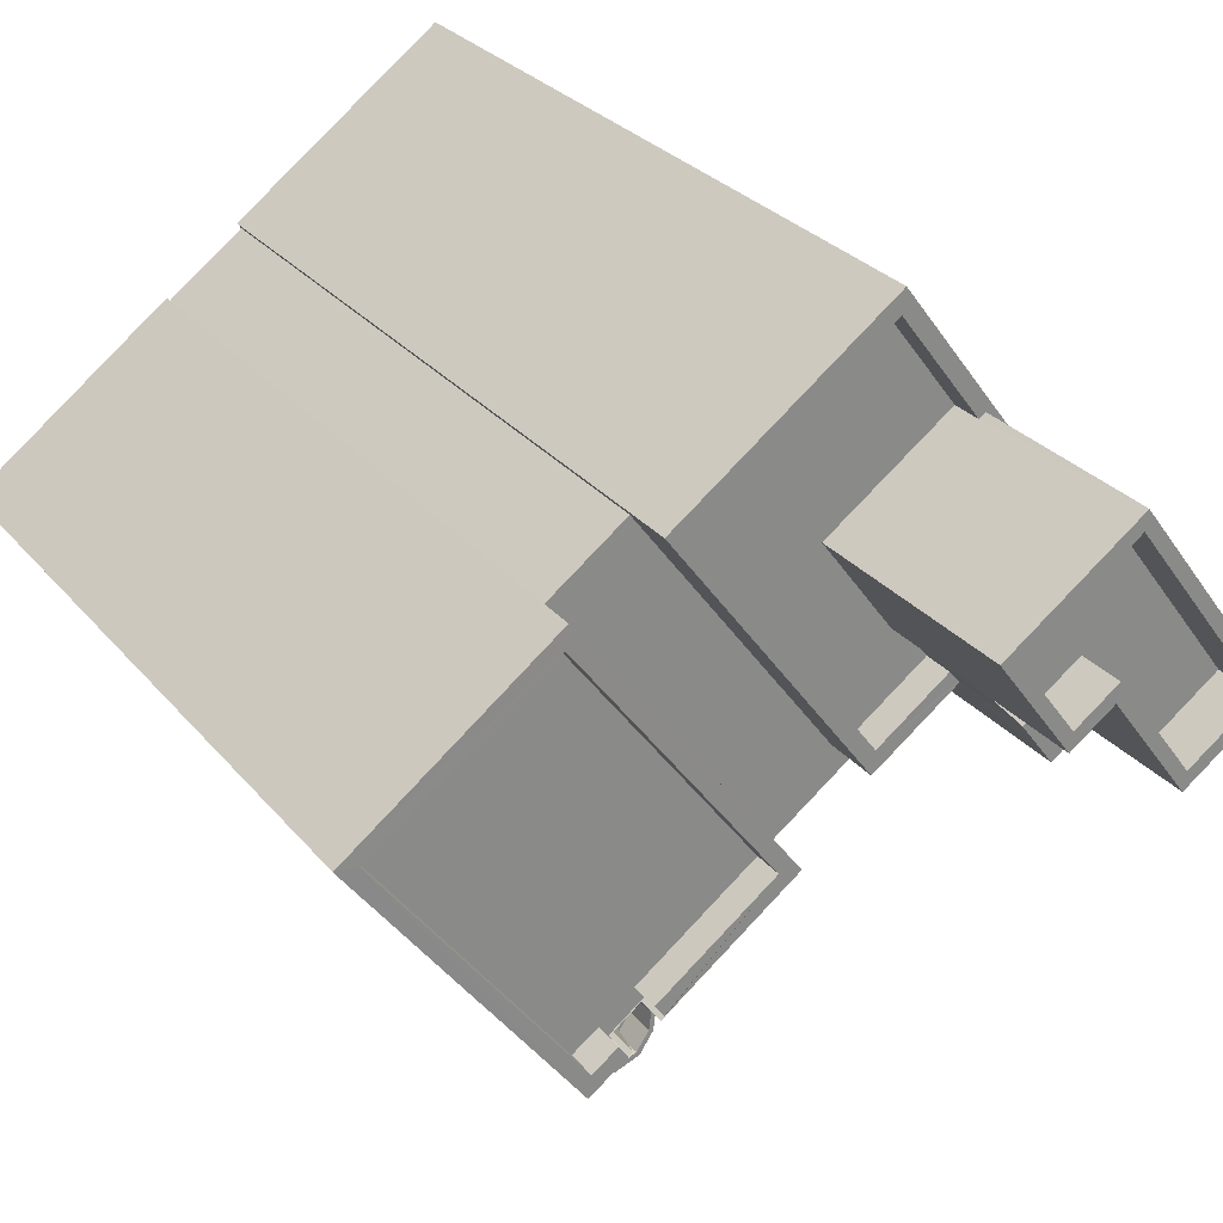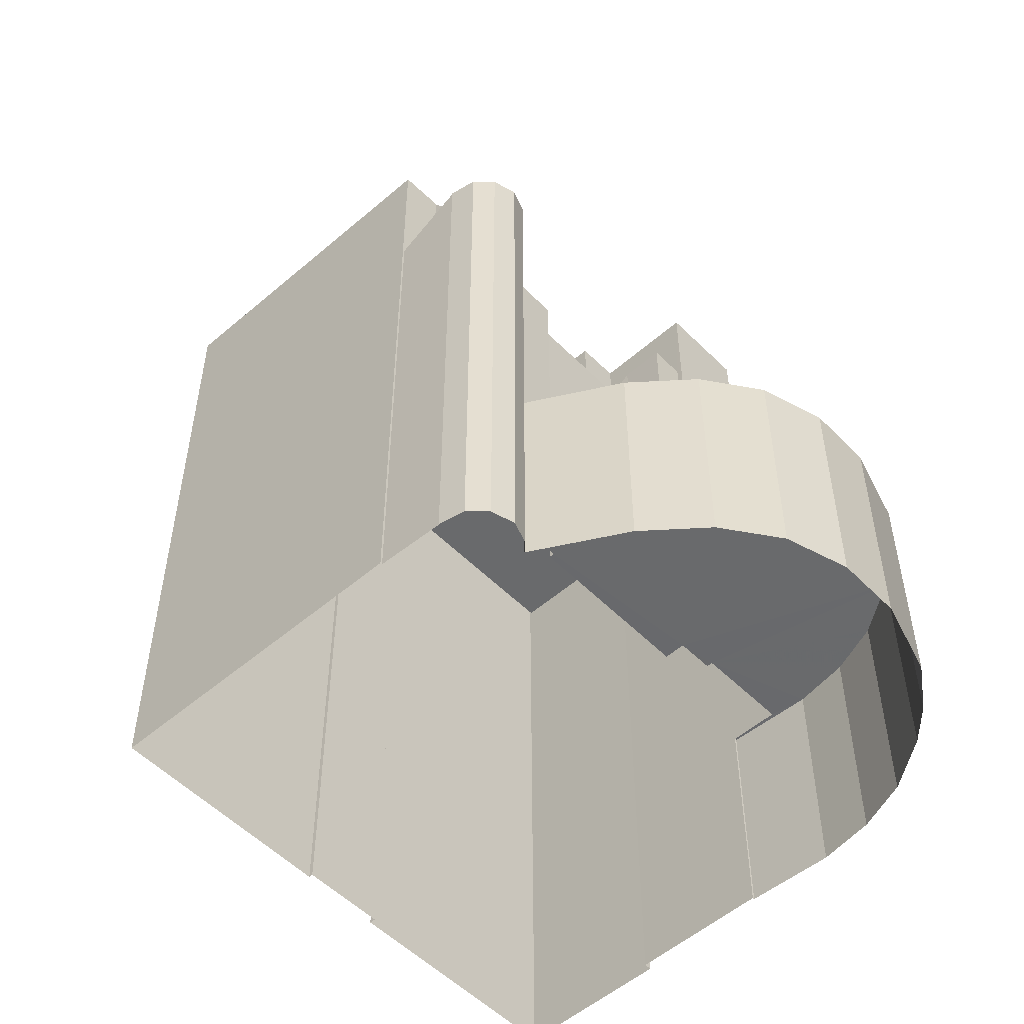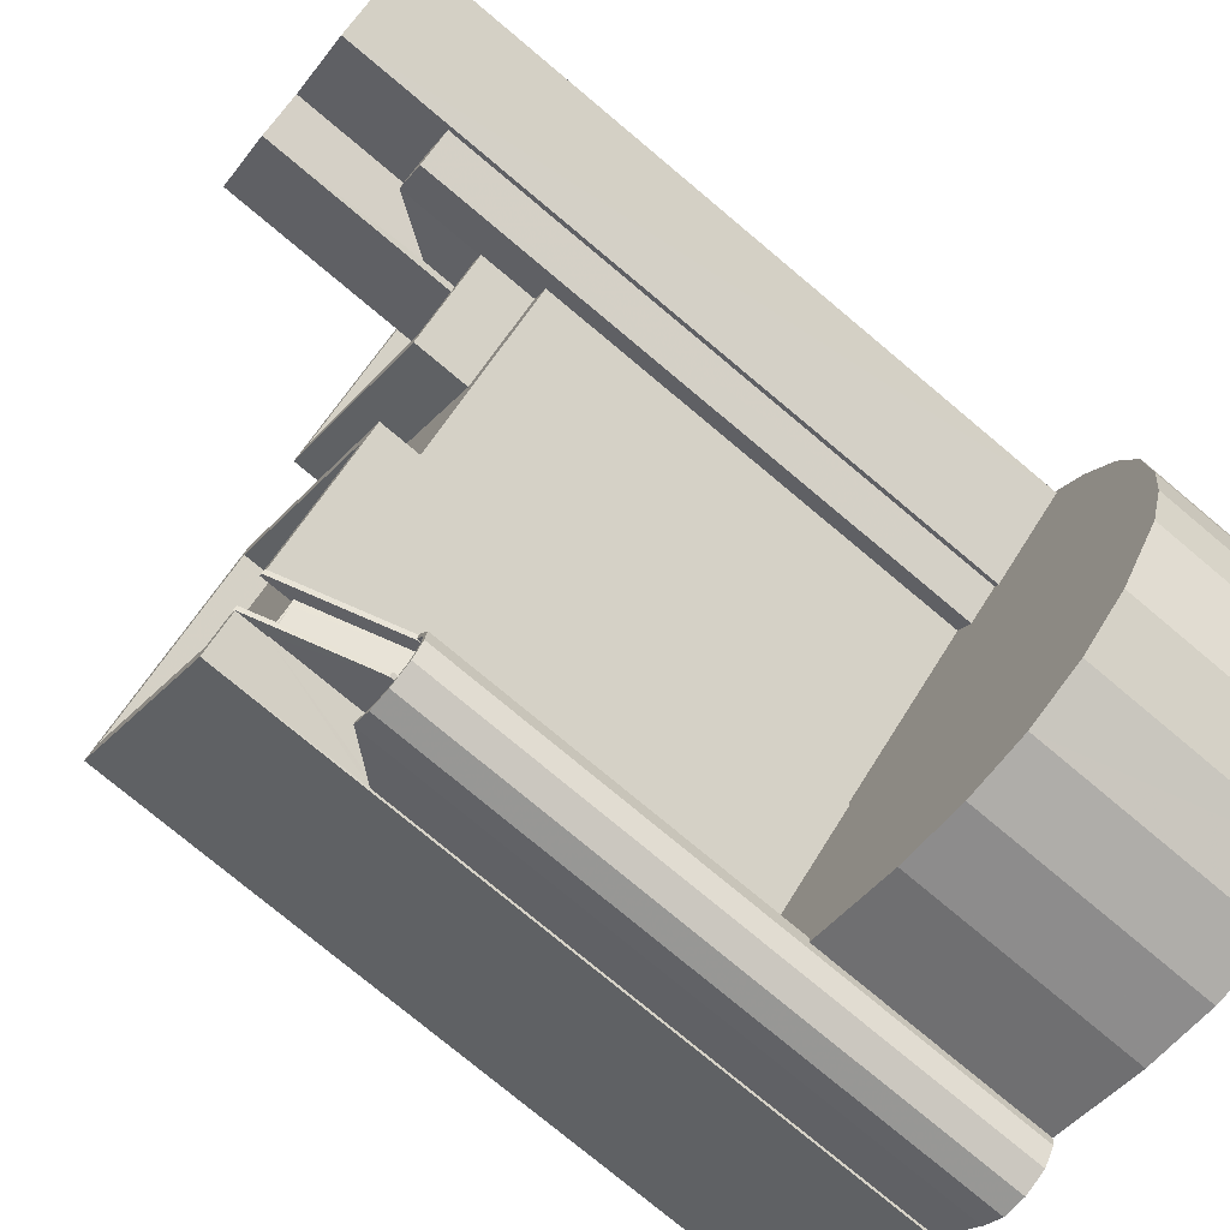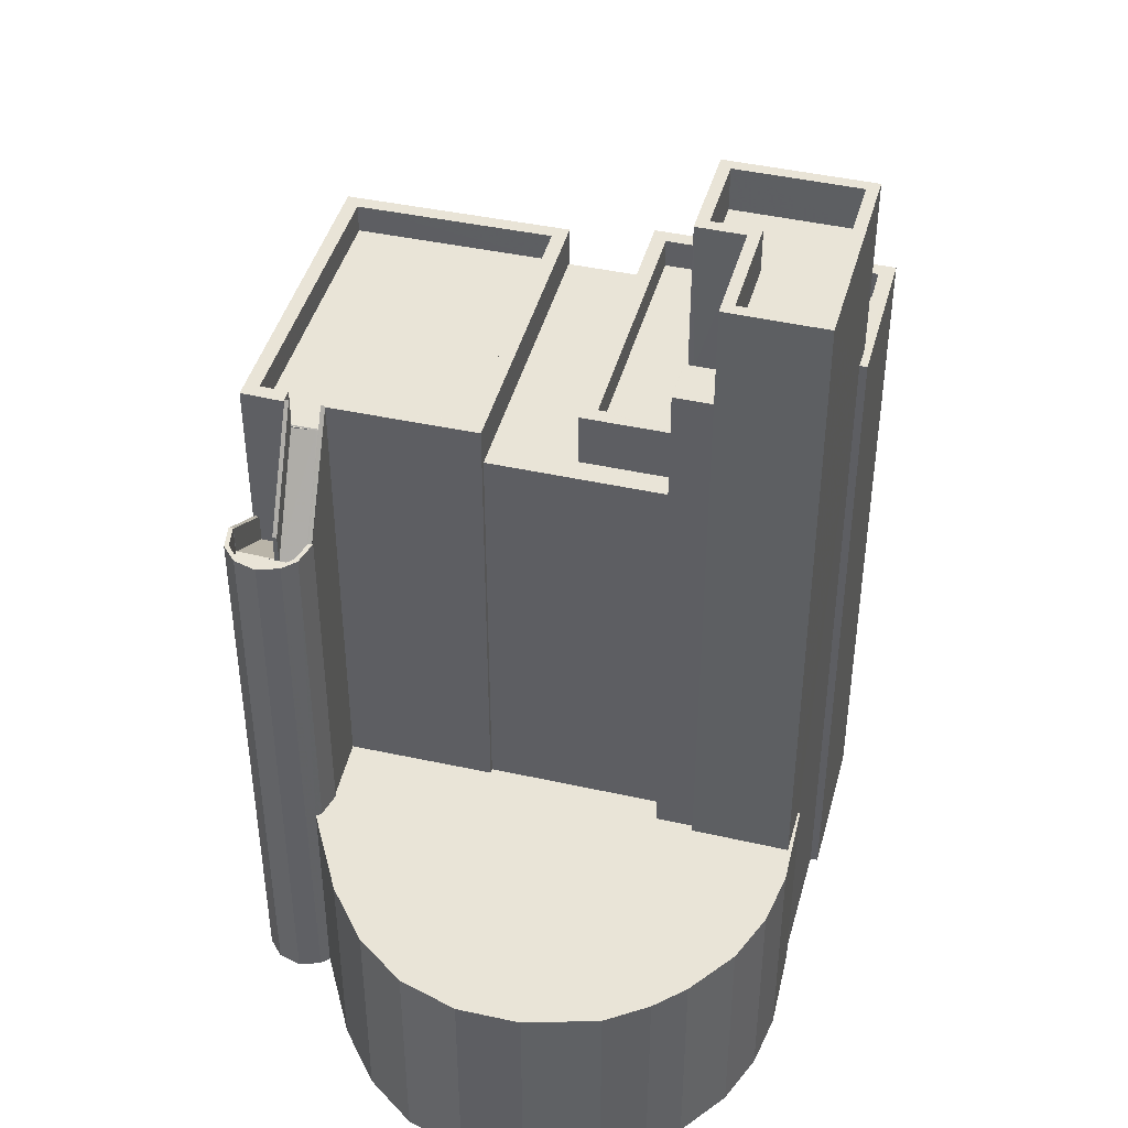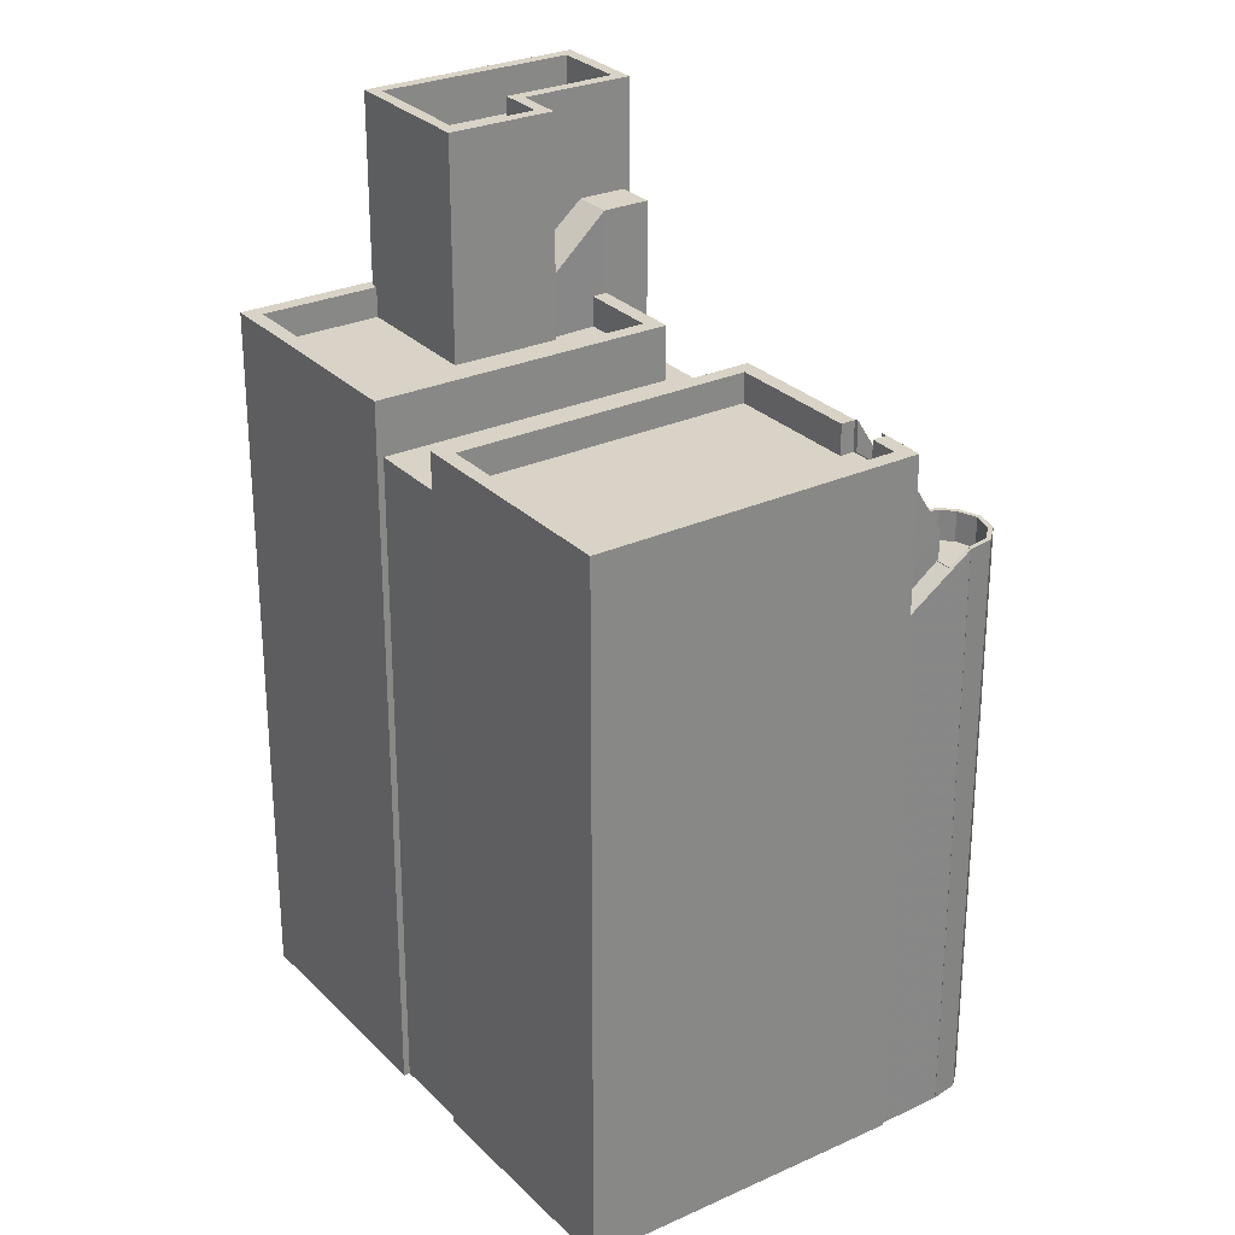
<metadata>
{"format":"obj","ext":"obj","renderer":"f3d","projection":"perspective","resolution":1024,"background":"white","views":[{"elev":27.3,"azim":-30.2,"up":"+Y"},{"elev":-52.9,"azim":-10.0,"up":"+Z"},{"elev":-76.2,"azim":50.0,"up":"+Y"},{"elev":43.0,"azim":51.9,"up":"+Z"},{"elev":28.0,"azim":-87.3,"up":"+Z"}]}
</metadata>
<code>
v -1.132e+04 -3.761e+04 31.93
v -1.132e+04 -3.761e+04 31.93
v -1.132e+04 -3.761e+04 31.93
v -1.132e+04 -3.761e+04 31.93
v -1.131e+04 -3.76e+04 31.93
v -1.132e+04 -3.761e+04 31.93
v -1.133e+04 -3.761e+04 31.93
v -1.133e+04 -3.761e+04 31.93
v -1.133e+04 -3.761e+04 31.93
v -1.131e+04 -3.76e+04 31.93
v -1.131e+04 -3.76e+04 31.93
v -1.133e+04 -3.761e+04 31.93
v -1.133e+04 -3.761e+04 31.93
v -1.133e+04 -3.761e+04 31.93
v -1.133e+04 -3.761e+04 31.93
v -1.132e+04 -3.759e+04 31.93
v -1.134e+04 -3.76e+04 31.93
v -1.133e+04 -3.76e+04 31.93
v -1.133e+04 -3.76e+04 31.93
v -1.131e+04 -3.76e+04 31.93
v -1.131e+04 -3.76e+04 31.93
v -1.133e+04 -3.759e+04 31.93
v -1.133e+04 -3.759e+04 31.93
v -1.132e+04 -3.758e+04 31.93
v -1.133e+04 -3.759e+04 31.93
v -1.133e+04 -3.759e+04 31.93
v -1.131e+04 -3.76e+04 31.93
v -1.132e+04 -3.759e+04 31.93
v -1.132e+04 -3.759e+04 31.93
v -1.132e+04 -3.759e+04 31.93
v -1.133e+04 -3.761e+04 50.6
v -1.133e+04 -3.761e+04 50.6
v -1.133e+04 -3.761e+04 50.6
v -1.133e+04 -3.761e+04 50.6
v -1.133e+04 -3.761e+04 50.6
v -1.133e+04 -3.761e+04 50.6
v -1.133e+04 -3.761e+04 50.6
v -1.133e+04 -3.761e+04 50.6
v -1.133e+04 -3.761e+04 50.6
v -1.133e+04 -3.761e+04 50.6
v -1.133e+04 -3.761e+04 50.6
v -1.133e+04 -3.761e+04 50.6
v -1.133e+04 -3.761e+04 50.6
v -1.133e+04 -3.761e+04 50.6
v -1.133e+04 -3.761e+04 50.6
v -1.133e+04 -3.761e+04 50.6
v -1.133e+04 -3.761e+04 50.6
v -1.133e+04 -3.761e+04 50.6
v -1.133e+04 -3.761e+04 51.6
v -1.133e+04 -3.761e+04 51.6
v -1.133e+04 -3.761e+04 51.6
v -1.133e+04 -3.761e+04 51.6
v -1.133e+04 -3.761e+04 51.6
v -1.133e+04 -3.76e+04 51.6
v -1.133e+04 -3.761e+04 51.6
v -1.133e+04 -3.761e+04 51.6
v -1.133e+04 -3.761e+04 51.6
v -1.133e+04 -3.761e+04 51.6
v -1.133e+04 -3.761e+04 51.6
v -1.133e+04 -3.761e+04 51.6
v -1.133e+04 -3.761e+04 51.6
v -1.133e+04 -3.761e+04 51.6
v -1.133e+04 -3.761e+04 51.6
v -1.133e+04 -3.761e+04 51.6
v -1.133e+04 -3.761e+04 50.57
v -1.133e+04 -3.76e+04 49.08
v -1.133e+04 -3.761e+04 50.58
v -1.133e+04 -3.76e+04 49.09
v -1.133e+04 -3.76e+04 49.08
v -1.133e+04 -3.761e+04 50.61
v -1.133e+04 -3.761e+04 51.58
v -1.133e+04 -3.76e+04 50.09
v -1.133e+04 -3.76e+04 50.09
v -1.133e+04 -3.761e+04 51.58
v -1.133e+04 -3.761e+04 51.59
v -1.133e+04 -3.761e+04 51.59
v -1.133e+04 -3.76e+04 54.26
v -1.133e+04 -3.76e+04 54.26
v -1.133e+04 -3.76e+04 54.29
v -1.133e+04 -3.76e+04 54.29
v -1.133e+04 -3.76e+04 54.21
v -1.133e+04 -3.761e+04 51.54
v -1.133e+04 -3.761e+04 51.54
v -1.133e+04 -3.76e+04 55.29
v -1.133e+04 -3.76e+04 55.29
v -1.133e+04 -3.761e+04 51.6
v -1.133e+04 -3.761e+04 51.59
v -1.133e+04 -3.76e+04 55.29
v -1.133e+04 -3.76e+04 55.3
v -1.133e+04 -3.76e+04 54.26
v -1.134e+04 -3.76e+04 54.25
v -1.133e+04 -3.76e+04 54.25
v -1.133e+04 -3.76e+04 54.26
v -1.133e+04 -3.76e+04 54.26
v -1.133e+04 -3.76e+04 54.26
v -1.133e+04 -3.76e+04 54.26
v -1.133e+04 -3.759e+04 54.26
v -1.133e+04 -3.76e+04 54.26
v -1.132e+04 -3.76e+04 54.26
v -1.133e+04 -3.76e+04 54.26
v -1.132e+04 -3.76e+04 55.26
v -1.133e+04 -3.759e+04 55.26
v -1.133e+04 -3.759e+04 55.26
v -1.133e+04 -3.76e+04 55.26
v -1.132e+04 -3.76e+04 55.26
v -1.133e+04 -3.76e+04 55.25
v -1.133e+04 -3.76e+04 55.26
v -1.133e+04 -3.76e+04 55.25
v -1.134e+04 -3.76e+04 55.25
v -1.134e+04 -3.76e+04 55.25
v -1.133e+04 -3.76e+04 55.26
v -1.133e+04 -3.76e+04 55.26
v -1.133e+04 -3.76e+04 55.26
v -1.133e+04 -3.76e+04 55.26
v -1.132e+04 -3.761e+04 39.76
v -1.132e+04 -3.761e+04 39.76
v -1.132e+04 -3.76e+04 39.76
v -1.133e+04 -3.761e+04 39.76
v -1.133e+04 -3.761e+04 39.76
v -1.132e+04 -3.761e+04 39.76
v -1.132e+04 -3.761e+04 39.76
v -1.133e+04 -3.76e+04 39.76
v -1.133e+04 -3.761e+04 39.76
v -1.133e+04 -3.76e+04 39.76
v -1.132e+04 -3.761e+04 39.76
v -1.132e+04 -3.76e+04 39.76
v -1.132e+04 -3.759e+04 39.76
v -1.132e+04 -3.759e+04 39.76
v -1.132e+04 -3.759e+04 39.76
v -1.131e+04 -3.76e+04 39.76
v -1.132e+04 -3.76e+04 39.76
v -1.132e+04 -3.76e+04 39.76
v -1.131e+04 -3.76e+04 39.76
v -1.131e+04 -3.76e+04 39.76
v -1.132e+04 -3.76e+04 39.76
v -1.131e+04 -3.76e+04 39.76
v -1.131e+04 -3.76e+04 39.76
v -1.132e+04 -3.76e+04 39.76
v -1.131e+04 -3.76e+04 39.76
v -1.133e+04 -3.759e+04 53.92
v -1.133e+04 -3.759e+04 53.92
v -1.132e+04 -3.76e+04 53.92
v -1.132e+04 -3.76e+04 53.92
v -1.132e+04 -3.76e+04 53.92
v -1.132e+04 -3.76e+04 53.92
v -1.132e+04 -3.76e+04 58.43
v -1.132e+04 -3.76e+04 58.43
v -1.132e+04 -3.76e+04 58.43
v -1.132e+04 -3.759e+04 58.43
v -1.132e+04 -3.76e+04 58.43
v -1.132e+04 -3.759e+04 58.42
v -1.132e+04 -3.759e+04 56.7
v -1.132e+04 -3.759e+04 56.7
v -1.132e+04 -3.759e+04 54.72
v -1.132e+04 -3.759e+04 54.72
v -1.132e+04 -3.759e+04 54.72
v -1.132e+04 -3.759e+04 54.72
v -1.132e+04 -3.76e+04 54.72
v -1.132e+04 -3.759e+04 54.72
v -1.132e+04 -3.76e+04 54.72
v -1.133e+04 -3.759e+04 54.72
v -1.132e+04 -3.76e+04 55.72
v -1.132e+04 -3.76e+04 55.72
v -1.132e+04 -3.76e+04 55.72
v -1.133e+04 -3.759e+04 55.72
v -1.132e+04 -3.759e+04 55.72
v -1.132e+04 -3.758e+04 55.72
v -1.132e+04 -3.759e+04 55.72
v -1.132e+04 -3.759e+04 55.72
v -1.132e+04 -3.759e+04 55.72
v -1.132e+04 -3.76e+04 55.72
v -1.132e+04 -3.76e+04 55.72
v -1.132e+04 -3.759e+04 55.72
v -1.133e+04 -3.759e+04 55.72
v -1.132e+04 -3.759e+04 62.01
v -1.132e+04 -3.759e+04 62.01
v -1.132e+04 -3.759e+04 62.01
v -1.132e+04 -3.759e+04 62.01
v -1.132e+04 -3.759e+04 62.01
v -1.132e+04 -3.759e+04 62.01
v -1.132e+04 -3.759e+04 60.51
v -1.132e+04 -3.759e+04 60.51
v -1.132e+04 -3.759e+04 60.51
v -1.132e+04 -3.759e+04 60.51
v -1.132e+04 -3.759e+04 60.51
v -1.132e+04 -3.76e+04 60.51
v -1.132e+04 -3.759e+04 62.01
v -1.132e+04 -3.759e+04 62.01
v -1.132e+04 -3.759e+04 62.01
v -1.132e+04 -3.759e+04 62.01
v -1.132e+04 -3.76e+04 62.01
v -1.132e+04 -3.76e+04 62.01
f 1 2 3
f 4 1 3
f 5 3 6
f 7 8 9
f 4 10 11
f 9 8 12
f 13 14 7
f 8 15 12
f 10 3 5
f 6 8 16
f 17 18 19
f 5 6 20
f 18 8 14
f 20 6 21
f 17 22 23
f 24 25 26
f 21 6 27
f 24 28 29
f 25 8 23
f 27 16 30
f 29 16 25
f 10 4 3
f 14 8 7
f 25 16 8
f 16 27 6
f 17 23 18
f 23 8 18
f 24 29 25
f 31 32 33
f 34 31 35
f 32 36 37
f 38 36 39
f 40 35 33
f 40 33 41
f 42 38 39
f 43 44 42
f 45 46 38
f 41 33 47
f 38 44 45
f 48 33 37
f 37 36 38
f 33 32 37
f 35 31 33
f 42 44 38
f 49 50 51
f 52 49 51
f 53 54 55
f 51 50 56
f 55 54 57
f 58 53 59
f 56 60 61
f 60 58 61
f 59 55 62
f 51 56 63
f 59 64 58
f 63 56 61
f 61 58 64
f 59 53 55
f 65 66 67
f 67 66 68
f 69 66 65
f 47 33 70
f 71 72 73
f 74 75 72
f 76 75 74
f 72 71 74
f 77 78 79
f 79 78 80
f 46 45 78
f 81 46 78
f 78 45 80
f 82 83 62
f 82 62 84
f 62 85 84
f 62 55 85
f 86 87 88
f 89 86 88
f 78 77 90
f 91 92 93
f 93 94 95
f 94 96 95
f 97 91 98
f 97 98 99
f 98 95 100
f 91 93 98
f 93 95 98
f 101 102 103
f 104 101 105
f 106 107 108
f 109 103 102
f 106 110 109
f 108 107 111
f 112 104 105
f 113 114 112
f 103 109 110
f 106 108 110
f 113 112 105
f 101 103 105
f 115 116 117
f 118 115 119
f 116 120 117
f 117 120 121
f 122 123 124
f 125 126 121
f 127 128 129
f 130 126 125
f 124 119 115
f 131 132 117
f 122 124 117
f 127 129 133
f 130 134 126
f 135 136 133
f 126 134 137
f 138 126 135
f 126 131 117
f 139 136 135
f 139 135 137
f 133 129 135
f 124 115 117
f 126 117 121
f 137 135 126
f 140 141 142
f 143 142 144
f 144 142 145
f 142 141 145
f 146 147 148
f 148 149 146
f 150 147 146
f 151 152 146
f 146 153 150
f 146 152 153
f 154 155 156
f 157 158 159
f 157 160 158
f 161 155 154
f 160 155 161
f 160 157 155
f 162 163 164
f 162 164 165
f 165 166 167
f 168 169 170
f 170 169 167
f 164 163 171
f 164 171 172
f 166 173 170
f 174 166 165
f 164 174 165
f 166 170 167
f 175 176 177
f 176 178 177
f 179 180 176
f 180 178 176
f 181 182 183
f 183 184 181
f 185 182 181
f 186 185 181
f 175 177 187
f 188 180 179
f 188 189 180
f 175 187 190
f 188 191 189
f 187 191 192
f 187 192 190
f 188 192 191
f 67 40 41
f 65 67 41
f 59 83 42
f 42 83 43
f 62 83 59
f 64 42 39
f 64 59 42
f 61 39 36
f 61 64 39
f 63 36 32
f 63 61 36
f 51 32 31
f 51 63 32
f 74 52 76
f 34 76 31
f 31 76 51
f 76 52 51
f 15 8 118
f 15 118 58
f 118 53 58
f 118 119 53
f 15 60 12
f 15 58 60
f 12 56 9
f 12 60 56
f 9 50 7
f 9 56 50
f 7 49 13
f 7 50 49
f 14 13 71
f 74 71 52
f 52 71 49
f 71 13 49
f 54 119 124
f 54 53 119
f 57 54 124
f 123 57 124
f 14 73 18
f 14 71 73
f 33 48 70
f 76 35 75
f 76 34 35
f 68 72 67
f 40 75 35
f 67 72 40
f 72 75 40
f 112 114 85
f 85 114 84
f 89 79 95
f 80 114 100
f 95 80 100
f 89 88 79
f 84 114 80
f 79 80 95
f 83 82 44
f 43 83 44
f 37 87 86
f 37 38 87
f 84 80 82
f 82 45 44
f 82 80 45
f 77 79 90
f 79 88 90
f 81 90 87
f 46 81 87
f 90 88 87
f 46 87 38
f 104 112 85
f 55 104 85
f 57 122 104
f 123 122 57
f 104 55 57
f 95 96 89
f 96 69 86
f 96 86 89
f 69 65 41
f 70 37 86
f 48 37 70
f 41 47 70
f 69 41 86
f 41 70 86
f 18 73 19
f 73 106 19
f 106 94 107
f 72 68 66
f 66 94 72
f 72 94 73
f 73 94 106
f 19 106 109
f 17 19 109
f 22 17 109
f 102 22 109
f 117 104 122
f 117 101 104
f 81 78 90
f 66 96 94
f 66 69 96
f 23 22 141
f 22 102 141
f 132 145 117
f 117 145 101
f 145 102 101
f 141 102 145
f 113 98 100
f 114 113 100
f 111 107 94
f 93 111 94
f 108 93 92
f 108 111 93
f 110 92 91
f 110 108 92
f 110 91 97
f 103 110 97
f 103 97 99
f 105 103 99
f 113 99 98
f 113 105 99
f 133 21 27
f 133 136 21
f 139 20 21
f 136 139 21
f 137 5 20
f 139 137 20
f 134 10 5
f 137 134 5
f 130 11 10
f 134 130 10
f 125 4 11
f 130 125 11
f 4 121 1
f 4 125 121
f 1 120 2
f 1 121 120
f 116 3 2
f 120 116 2
f 115 6 3
f 116 115 3
f 6 115 118
f 8 6 118
f 128 127 30
f 16 128 30
f 127 133 27
f 30 127 27
f 141 140 25
f 23 141 25
f 131 144 145
f 132 131 145
f 138 148 147
f 126 138 147
f 131 126 144
f 126 147 144
f 143 144 163
f 163 147 150
f 163 150 171
f 144 147 163
f 151 146 149
f 159 172 153
f 153 172 150
f 159 158 172
f 150 172 171
f 26 25 140
f 26 140 165
f 140 162 165
f 140 142 162
f 165 167 24
f 26 165 24
f 167 28 24
f 167 169 28
f 168 28 169
f 168 29 28
f 143 163 162
f 142 143 162
f 174 164 160
f 161 174 160
f 174 161 154
f 166 174 154
f 156 166 154
f 156 173 166
f 158 164 172
f 158 160 164
f 29 128 16
f 129 128 168
f 168 189 129
f 180 189 168
f 170 180 168
f 128 29 168
f 129 189 191
f 135 129 191
f 138 135 148
f 135 191 148
f 152 149 187
f 149 191 187
f 151 149 152
f 148 191 149
f 159 153 157
f 157 153 177
f 177 153 187
f 153 152 187
f 157 177 178
f 155 157 178
f 156 155 173
f 170 173 180
f 180 173 178
f 173 155 178
f 176 183 182
f 179 176 182
f 179 182 185
f 188 179 185
f 192 185 186
f 192 188 185
f 190 186 181
f 190 192 186
f 175 181 184
f 175 190 181
f 176 184 183
f 176 175 184

</code>
